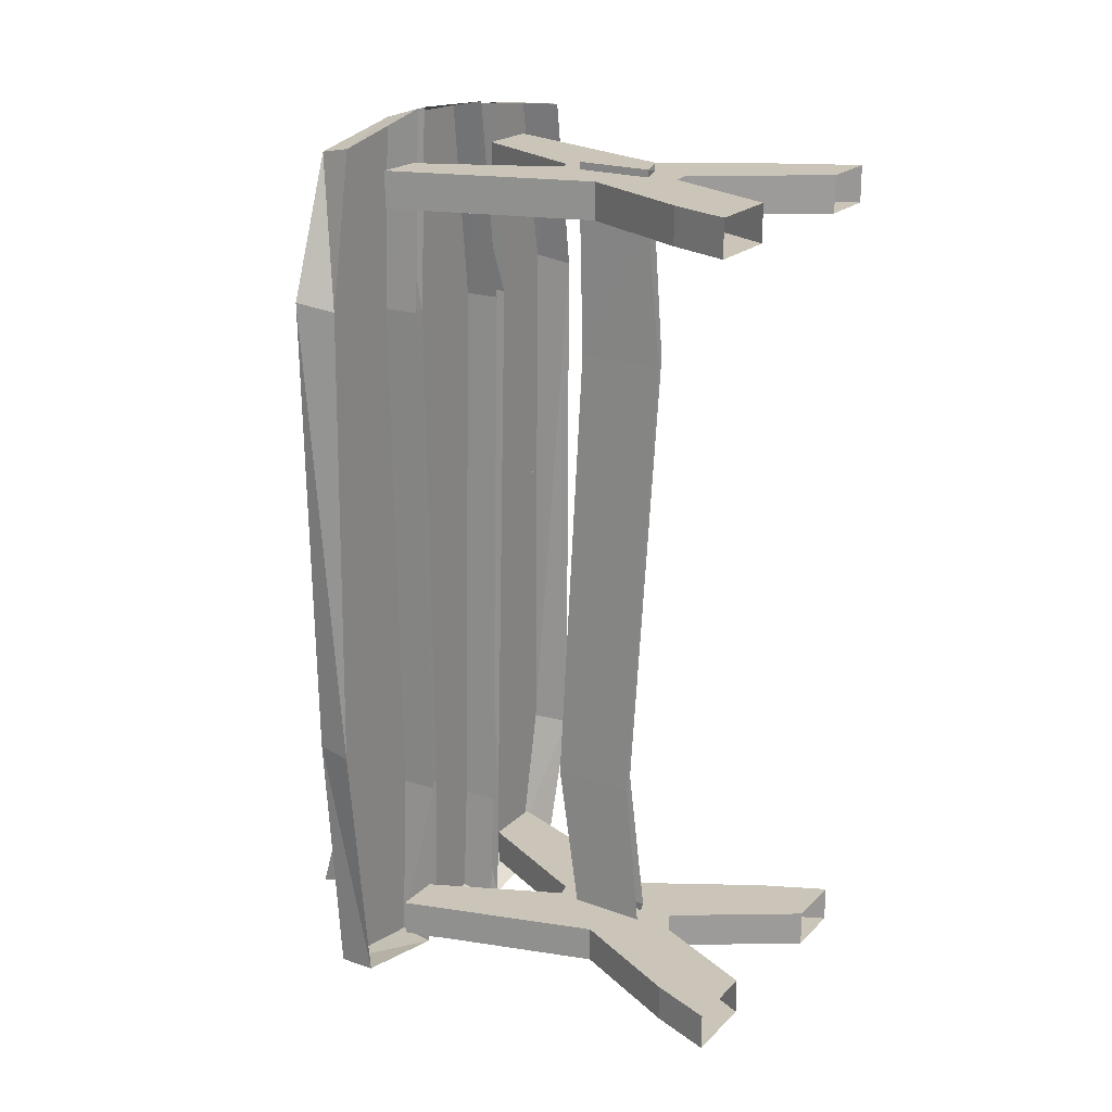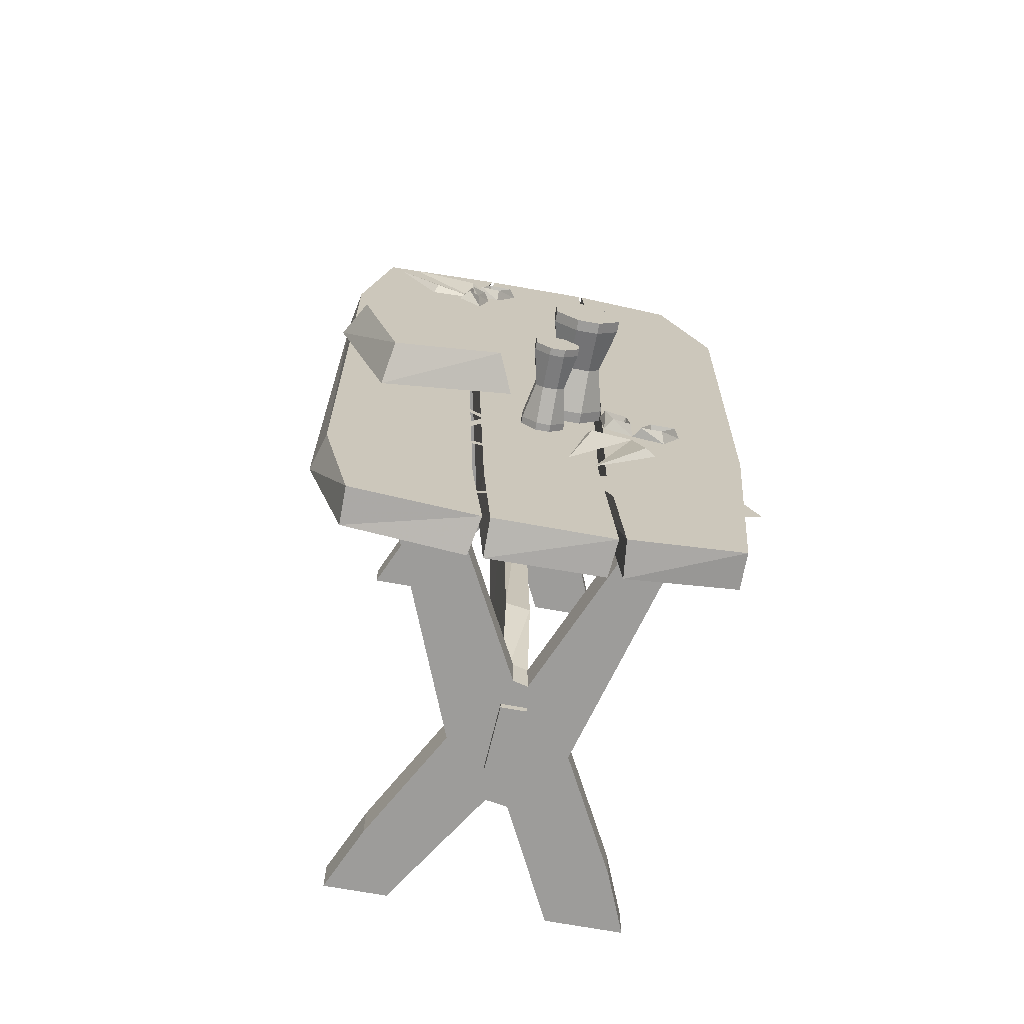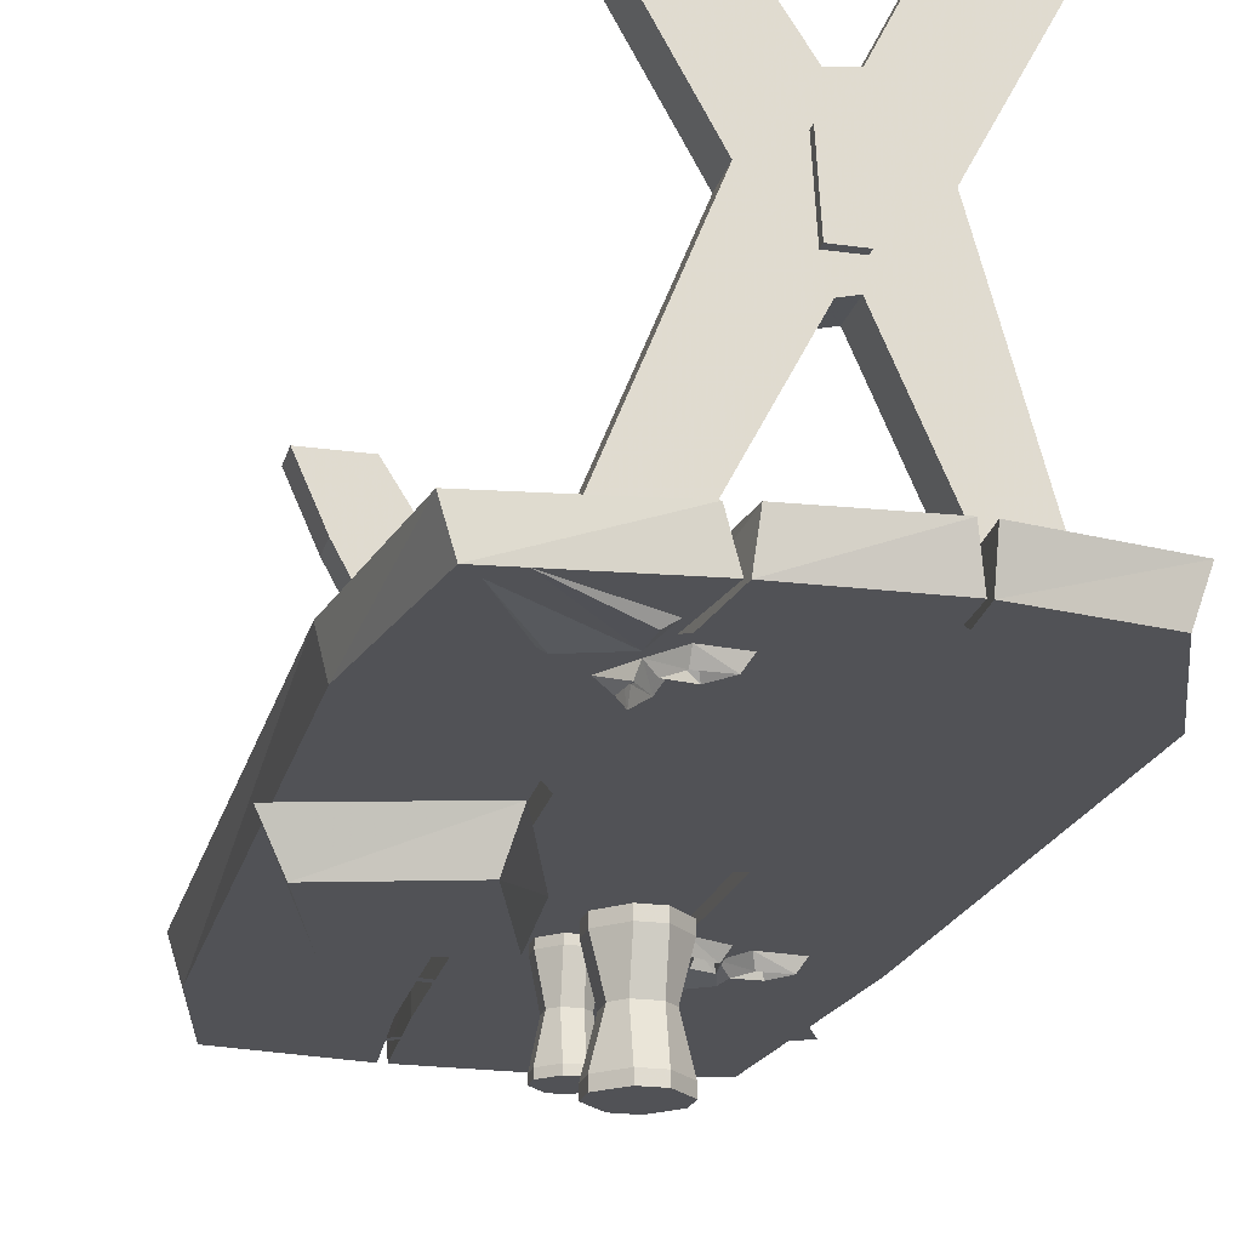
<metadata>
{"format":"obj","ext":"obj","renderer":"f3d","projection":"perspective","resolution":1024,"background":"white","views":[{"elev":20.5,"azim":121.0,"up":"+Z"},{"elev":-70.1,"azim":-10.3,"up":"+Z"},{"elev":-21.3,"azim":-14.2,"up":"+Y"}]}
</metadata>
<code>
v -0.4375 -0.8906 -0.6406
v -0.375 -0.8906 -0.9297
v -0.1094 -0.8906 -0.9688
v -0.1328 -0.8906 -0.7188
v -0.4531 -0.8906 0.5625
v -0.4688 -0.8125 0.5469
v -0.4609 -0.8125 -0.6484
v -0.375 -0.8125 -0.9375
v -0.125 -0.8125 -0.9844
v -0.1328 -0.8125 -0.7188
v -0.1719 -0.8906 0.5391
v -0.3906 -0.8906 0.9297
v -0.4141 -0.8125 0.9297
v -0.1094 -0.8906 0.9609
v -0.1328 -0.8125 0.9688
v -0.1797 -0.8125 0.5391
v -0.1016 -0.8906 0.9609
v 0.1406 -0.8906 0.9688
v 0.125 -0.8125 0.9922
v -0.09375 -0.8125 0.9766
v -0.1484 -0.8906 0.5312
v 0.1484 -0.8906 0.5625
v 0.1484 -0.8125 0.5625
v 0.1328 -0.8906 -0.5703
v 0.1328 -0.8125 -0.5703
v -0.1484 -0.8125 0.5312
v -0.1094 -0.8906 -0.7188
v -0.1094 -0.8125 -0.7188
v -0.09375 -0.8906 -0.9688
v 0.1562 -0.8906 -0.9688
v 0.1484 -0.8125 -0.9766
v -0.09375 -0.8125 -0.9844
v 0.1484 -0.8906 0.9688
v 0.375 -0.8906 0.9297
v 0.3984 -0.8125 0.9453
v 0.1484 -0.8125 0.9922
v 0.1719 -0.8906 0.5625
v 0.4844 -0.8906 0.6406
v 0.4609 -0.8125 0.625
v 0.4609 -0.8906 -0.3594
v 0.4766 -0.8125 -0.3672
v 0.1719 -0.8125 0.5625
v 0.1484 -0.8906 -0.5781
v 0.1484 -0.8125 -0.5781
v 0.1719 -0.8906 -0.9609
v 0.4141 -0.8906 -0.9219
v 0.4141 -0.8125 -0.9219
v 0.1797 -0.8125 -0.9688
v 0.05469 -0.25 -0.8984
v 0.1797 0 -0.8984
v 0.2891 -0.1328 -0.8984
v 0.1562 -0.3828 -0.8984
v 0.0625 -0.3125 -0.8984
v 0.007812 -0.2578 -0.8984
v -0.007812 -0.3359 -0.8984
v -0.09375 -0.3828 -0.8984
v -0.2266 -0.1406 -0.8984
v -0.1562 0 -0.8984
v -0.1562 0 -0.8203
v 0.007812 -0.2578 -0.8203
v -0.09375 -0.3828 -0.8203
v -0.007812 -0.3359 -0.8203
v 0.05469 -0.25 -0.8203
v 0.0625 -0.3125 -0.8203
v 0.1562 -0.3828 -0.8203
v 0.1797 0 -0.8203
v 0.04688 -0.5234 -0.8984
v 0.2734 -0.8125 -0.8984
v 0.1719 -0.8125 -0.8984
v 0.1719 -0.8125 -0.8203
v 0.04688 -0.5234 -0.8203
v 0.01562 -0.5312 -0.8984
v 0 -0.4766 -0.8984
v 0.05469 -0.4766 -0.8984
v 0.05469 -0.4766 -0.9141
v 0.0625 -0.3125 -0.9141
v 0 -0.4766 -0.9141
v -0.007812 -0.3359 -0.9141
v -0.1328 -0.8125 -0.8984
v -0.2656 -0.8125 -0.8984
v -0.2656 -0.8125 -0.8203
v -0.2266 -0.1406 -0.8203
v -0.2891 0 -0.8984
v 0.3438 0 -0.8984
v 0.3438 0 -0.8203
v 0.2891 -0.1328 -0.8203
v 0.2734 -0.8125 -0.8203
v 0.05469 -0.4766 -0.8203
v 0.01562 -0.5312 -0.8203
v -0.1328 -0.8125 -0.8203
v 0 -0.4766 -0.8203
v 0 -0.5312 -0.5
v -0.007812 -0.375 -0.5
v 0 -0.4609 0.4766
v -0.007812 -0.3125 0.4922
v 0 -0.4766 0.8047
v -0.007812 -0.3359 0.8047
v -0.09375 -0.3828 0.8047
v 0.007812 -0.2578 0.8047
v 0.0625 -0.3125 0.8047
v 0.05469 -0.25 0.8047
v 0.1562 -0.3828 0.8047
v 0.05469 -0.4766 0.8047
v 0.05469 -0.4688 0.4922
v 0.0625 -0.2812 0.4922
v 0.05469 -0.5234 -0.5
v 0.0625 -0.3438 -0.5
v -0.2891 0 -0.8203
v 0.04688 -0.5234 0.8047
v 0.01562 -0.5312 0.8047
v -0.1328 -0.8125 0.8047
v -0.2656 -0.8125 0.8047
v -0.2656 -0.8125 0.8828
v -0.09375 -0.3828 0.8828
v -0.2266 -0.1406 0.8047
v -0.1562 0 0.8047
v -0.1562 0 0.8828
v 0.007812 -0.2578 0.8828
v -0.007812 -0.3359 0.8828
v 0.05469 -0.25 0.8828
v 0.0625 -0.3125 0.8828
v 0.1562 -0.3828 0.8828
v 0.1797 0 0.8828
v 0.1797 0 0.8047
v 0.2891 -0.1328 0.8047
v 0.2891 -0.1328 0.8828
v 0.2734 -0.8125 0.8047
v -0.2891 0 0.8047
v -0.2266 -0.1406 0.8828
v -0.2891 0 0.8828
v 0.1719 -0.8125 0.8047
v 0.1719 -0.8125 0.8828
v 0.04688 -0.5234 0.8828
v 0.01562 -0.5312 0.8828
v -0.1328 -0.8125 0.8828
v 0 -0.4766 0.8828
v 0 -0.4766 0.8984
v -0.007812 -0.3359 0.8984
v 0.05469 -0.4766 0.8984
v 0.0625 -0.3125 0.8984
v 0.05469 -0.4766 0.8828
v 0.2734 -0.8125 0.8828
v 0.3438 0 0.8047
v 0.3438 0 0.8828
v 0.2578 -0.9219 -0.2734
v 0.2344 -0.9219 -0.3125
v 0.2656 -0.8984 -0.2812
v 0.2969 -0.8984 -0.2812
v 0.3125 -0.9219 -0.2734
v 0.25 -0.8984 -0.2578
v 0.2188 -0.8984 -0.3125
v 0.2891 -0.8984 -0.3281
v 0.2812 -0.9219 -0.3125
v 0.25 -0.8984 -0.3047
v -0.07812 -0.8906 -0.8203
v -0.09375 -0.8906 -0.8125
v -0.25 -0.8906 -0.9062
v -0.2422 -0.8906 -0.9141
v 0 -0.8906 -0.6875
v -0.01562 -0.8906 -0.6875
v -0.0625 -0.8906 -0.5312
v -0.07031 -0.8906 -0.5469
v -0.2188 -0.8906 -0.5
v -0.2266 -0.8906 -0.5156
v -0.3125 -0.8906 -0.4297
v -0.3281 -0.8906 -0.4375
v -0.2969 -0.8906 -0.3281
v -0.3125 -0.8906 -0.3125
v -0.1875 -0.8906 -0.2734
v -0.1875 -0.8906 -0.25
v -0.1172 -0.8906 -0.3438
v -0.09375 -0.8906 -0.3438
v -0.1719 -0.8906 -0.4219
v -0.1562 -0.8906 -0.4375
v -0.25 -0.8906 -0.4375
v -0.2891 -0.8906 -0.3906
v -0.2422 -0.8906 -0.4141
v 0.03125 -1.062 -0.2656
v 0.0625 -1.062 -0.2969
v 0.04688 -0.9844 -0.2969
v 0.03125 -0.9844 -0.2812
v 0 -1.062 -0.2656
v 0 -1.078 -0.2656
v 0.03125 -1.078 -0.2656
v 0.0625 -1.078 -0.2969
v 0.0625 -1.062 -0.3281
v 0.04688 -0.9844 -0.3281
v 0.0625 -0.9062 -0.3281
v 0.0625 -0.9062 -0.2969
v 0.03125 -0.9062 -0.2656
v 0 -0.9844 -0.2812
v -0.03125 -1.062 -0.2969
v -0.03125 -1.078 -0.2969
v -0.03125 -1.078 -0.3281
v 0 -1.078 -0.3594
v 0.03125 -1.078 -0.3594
v 0.0625 -1.078 -0.3281
v 0.03125 -1.062 -0.3594
v 0.03125 -0.9844 -0.3438
v 0.03125 -0.9062 -0.3594
v 0.03125 -0.8906 -0.3594
v 0.0625 -0.8906 -0.3281
v 0.0625 -0.8906 -0.2969
v 0.03125 -0.8906 -0.2656
v 0 -0.9062 -0.2656
v -0.01562 -0.9844 -0.2969
v -0.03125 -1.062 -0.3281
v 0 -1.062 -0.3594
v 0 -0.9844 -0.3438
v 0 -0.9062 -0.3594
v 0 -0.8906 -0.3594
v -0.01562 -0.9844 -0.3281
v -0.03125 -0.9062 -0.3281
v -0.03125 -0.8906 -0.3281
v -0.03125 -0.9062 -0.2969
v -0.03125 -0.8906 -0.2969
v 0 -0.8906 -0.2656
v 0.1016 -1.102 -0.1172
v 0.1484 -1.102 -0.1641
v 0.125 -1.008 -0.1641
v 0.1016 -1.008 -0.1406
v 0.05469 -1.102 -0.1172
v 0.05469 -1.125 -0.1172
v 0.1016 -1.125 -0.1172
v 0.1484 -1.125 -0.1641
v 0.1484 -1.102 -0.2109
v 0.125 -1.008 -0.2109
v 0.1484 -0.9141 -0.2109
v 0.1484 -0.9141 -0.1641
v 0.1016 -0.9141 -0.1172
v 0.05469 -1.008 -0.1406
v 0.007812 -1.102 -0.1641
v 0.007812 -1.125 -0.1641
v 0.007812 -1.125 -0.2109
v 0.05469 -1.125 -0.2578
v 0.1016 -1.125 -0.2578
v 0.1484 -1.125 -0.2109
v 0.1016 -1.102 -0.2578
v 0.1016 -1.008 -0.2344
v 0.1016 -0.9141 -0.2578
v 0.1016 -0.8906 -0.2578
v 0.1484 -0.8906 -0.2109
v 0.1484 -0.8906 -0.1641
v 0.1016 -0.8906 -0.1172
v 0.05469 -0.9141 -0.1172
v 0.03125 -1.008 -0.1641
v 0.007812 -1.102 -0.2109
v 0.05469 -1.102 -0.2578
v 0.05469 -1.008 -0.2344
v 0.05469 -0.9141 -0.2578
v 0.05469 -0.8906 -0.2578
v 0.03125 -1.008 -0.2109
v 0.007812 -0.9141 -0.2109
v 0.007812 -0.8906 -0.2109
v 0.007812 -0.9141 -0.1641
v 0.007812 -0.8906 -0.1641
v 0.05469 -0.8906 -0.1172
v 0.1875 -0.8906 0.625
v 0.2812 -0.8906 0.7812
v 0.125 -0.8906 0.9062
v -0.25 -0.8906 0.75
v -0.25 -0.8906 0.4688
v 0.4375 -0.8906 0.4062
v 0.3438 -0.8906 0.0625
v 0.09375 -0.8906 0.03125
v -0.09375 -0.8906 0.1875
v 0.05469 -0.8906 0.5
v 0.007812 -0.8906 0.5469
v -0.007812 -0.8906 0.5234
v 0.03125 -0.8906 0.4766
v 0.125 -0.8906 0.4375
v 0.07812 -0.8906 0.4766
v 0.05469 -0.8906 0.4531
v 0.1016 -0.8906 0.4141
v 0.007812 -0.8906 0.6484
v 0.02344 -0.8906 0.7188
v -0.007812 -0.8906 0.7188
v -0.02344 -0.8906 0.6562
v 0 -0.8906 0.5625
v 0 -0.8906 0.6172
v -0.03125 -0.8906 0.625
v -0.03906 -0.8906 0.5625
v 0.2188 -0.8906 0.4375
v 0.1562 -0.8906 0.4375
v 0.1562 -0.8906 0.4062
v 0.2188 -0.8906 0.4062
v 0.3125 -0.8906 0.4375
v 0.25 -0.8906 0.4375
v 0.25 -0.8906 0.4062
v 0.3125 -0.8906 0.4062
v 0.4062 -0.8906 0.4375
v 0.3438 -0.8906 0.4375
v 0.3438 -0.8906 0.4062
v 0.4062 -0.8906 0.4062
v 0.2188 -0.8906 0.7812
v 0.1562 -0.8906 0.7812
v 0.1562 -0.8906 0.75
v 0.2188 -0.8906 0.75
v 0.125 -0.8906 0.7812
v 0.0625 -0.8906 0.7812
v 0.0625 -0.8906 0.75
v 0.125 -0.8906 0.75
v 0.0625 -0.8906 0.25
v 0 -0.8906 0.25
v 0 -0.8906 0.2188
v 0.0625 -0.8906 0.2188
v -0.03125 -0.8906 0.25
v -0.09375 -0.8906 0.25
v -0.09375 -0.8906 0.2188
v -0.03125 -0.8906 0.2188
v 0.25 -0.8906 0.25
v 0.1875 -0.8906 0.25
v 0.1875 -0.8906 0.2188
v 0.25 -0.8906 0.2188
v 0.1562 -0.8906 0.25
v 0.09375 -0.8906 0.25
v 0.09375 -0.8906 0.2188
v 0.1562 -0.8906 0.2188
v -0.4688 -0.8906 0.1562
v -0.3516 -0.8906 -0.2109
v -0.3359 -0.9766 -0.1641
v -0.4219 -0.9766 0.1328
v -0.1641 -0.8906 0.2422
v -0.1875 -0.9766 0.2031
v -0.05469 -0.8906 -0.1172
v -0.09375 -0.9766 -0.09375
v 0.375 -0.8906 -0.5
v 0.09375 -0.8906 -0.625
v 0.2188 -0.8906 -0.8125
v 0.4688 -0.8906 -0.6875
v 0.3281 -0.8984 -0.2656
v 0.2734 -0.8984 -0.3047
v 0.1719 -0.9219 -0.2812
v 0.2109 -0.9219 -0.2969
v 0.1797 -0.8984 -0.2734
v 0.1719 -0.8984 -0.2422
v 0.1562 -0.9219 -0.2266
v 0.1562 -0.8984 -0.2891
v 0.2188 -0.8984 -0.2422
v 0.2031 -0.9219 -0.25
v 0.2031 -0.8984 -0.2812
v 0.1484 -0.8984 -0.2109
v 0.1953 -0.8984 -0.2578
v 0.2422 -0.9062 -0.4062
v 0.2188 -0.8906 -0.3125
v 0.125 -0.8906 -0.5469
v 0.2656 -0.8906 -0.4062
v 0.07031 -0.8906 -0.5156
v 0.125 -0.9062 -0.3438
v 0.1172 -0.8906 -0.3203
v -0.1328 -0.9219 0.6953
v -0.1641 -0.9219 0.7344
v -0.1406 -0.8984 0.6953
v -0.1484 -0.8984 0.6641
v -0.1484 -0.9219 0.6484
v -0.1172 -0.8984 0.7031
v -0.1562 -0.8984 0.7422
v -0.1953 -0.8984 0.6797
v -0.1719 -0.9219 0.6875
v -0.1562 -0.8984 0.7109
v -0.1406 -0.8984 0.625
v -0.1641 -0.8984 0.6875
v -0.1172 -0.9219 0.7812
v -0.1406 -0.9219 0.75
v -0.1094 -0.8984 0.7734
v -0.07812 -0.8984 0.7734
v -0.0625 -0.9219 0.7812
v -0.1172 -0.8984 0.7969
v -0.09375 -0.8984 0.7266
v -0.09375 -0.9219 0.7422
v -0.125 -0.8984 0.75
v -0.04688 -0.8984 0.7891
v -0.1016 -0.8984 0.7578
v -0.2578 -0.9062 0.75
v -0.1562 -0.8906 0.7422
v -0.3594 -0.8906 0.8984
v -0.2656 -0.8906 0.7266
v -0.3203 -0.8906 0.9375
v -0.1641 -0.9062 0.8438
v -0.1406 -0.8906 0.8438
f 1 2 3
f 1 3 4
f 1 4 5
f 4 11 5
f 5 11 12
f 12 11 14
f 17 21 22
f 17 22 18
f 21 27 24
f 21 24 22
f 27 29 30
f 27 30 24
f 33 37 38
f 33 38 34
f 37 43 40
f 37 40 38
f 43 45 46
f 43 46 40
f 1 5 6
f 1 6 7
f 1 7 2
f 2 7 8
f 2 8 3
f 3 8 9
f 3 9 4
f 4 9 10
f 4 10 11
f 5 12 13
f 5 13 6
f 12 14 15
f 12 15 13
f 14 11 16
f 14 16 15
f 11 10 16
f 17 18 19
f 17 19 20
f 17 20 21
f 18 22 23
f 18 23 19
f 22 24 25
f 22 25 23
f 20 26 21
f 21 26 27
f 26 28 27
f 27 28 29
f 24 30 31
f 24 31 25
f 29 28 32
f 29 32 30
f 30 32 31
f 33 34 35
f 33 35 36
f 33 36 37
f 34 38 39
f 34 39 35
f 38 40 41
f 38 41 39
f 36 42 37
f 37 42 43
f 42 44 43
f 43 44 45
f 40 46 47
f 40 47 41
f 45 44 48
f 45 48 46
f 46 48 47
f 49 50 51
f 49 51 52
f 49 52 53
f 49 53 54
f 54 53 55
f 54 55 56
f 54 56 57
f 54 57 58
f 67 52 68
f 67 68 69
f 67 72 73
f 67 73 74
f 67 74 52
f 52 74 53
f 55 73 56
f 56 73 72
f 56 72 79
f 56 79 80
f 57 83 58
f 51 50 84
f 97 96 98
f 97 98 99
f 97 99 100
f 100 99 101
f 100 101 102
f 100 102 103
f 91 88 106
f 91 106 92
f 92 106 104
f 92 104 94
f 94 104 103
f 94 103 96
f 96 103 109
f 96 109 110
f 96 110 98
f 98 110 111
f 98 111 112
f 98 115 99
f 99 115 116
f 118 117 114
f 118 114 119
f 118 119 120
f 120 119 121
f 120 121 122
f 120 122 123
f 101 124 125
f 101 125 102
f 102 127 109
f 102 109 103
f 130 129 117
f 117 129 114
f 135 134 113
f 113 134 114
f 114 134 136
f 114 136 119
f 138 137 139
f 138 139 140
f 121 141 122
f 122 141 133
f 122 133 132
f 122 132 142
f 126 144 123
f 126 123 122
f 134 133 141
f 134 141 136
f 109 127 131
f 125 124 143
f 116 115 128
f 54 58 59
f 54 59 60
f 60 59 61
f 60 61 62
f 60 62 63
f 63 62 64
f 63 64 65
f 63 65 66
f 63 66 50
f 63 50 49
f 67 69 70
f 67 70 71
f 67 71 72
f 53 74 75
f 53 75 76
f 76 75 77
f 76 77 78
f 78 77 73
f 78 73 55
f 56 80 81
f 56 81 61
f 56 61 57
f 57 61 82
f 57 82 83
f 51 84 85
f 51 85 86
f 51 86 52
f 52 86 65
f 52 65 68
f 68 65 87
f 87 65 70
f 70 65 71
f 71 65 88
f 71 88 89
f 71 89 72
f 72 89 79
f 79 89 90
f 90 89 81
f 81 89 61
f 61 89 91
f 61 91 62
f 62 91 92
f 62 92 93
f 93 92 94
f 93 94 95
f 95 94 96
f 95 96 97
f 100 103 104
f 100 104 105
f 105 104 106
f 105 106 107
f 107 106 88
f 107 88 64
f 64 88 65
f 65 86 66
f 66 86 85
f 61 59 82
f 82 59 108
f 82 108 83
f 89 88 91
f 98 112 113
f 98 113 114
f 98 114 115
f 99 116 117
f 99 117 118
f 120 123 124
f 120 124 101
f 102 125 126
f 102 126 122
f 102 122 127
f 77 75 74
f 77 74 73
f 128 115 129
f 128 129 130
f 114 129 115
f 109 131 132
f 109 132 133
f 109 133 110
f 110 133 134
f 110 134 111
f 111 134 135
f 119 136 137
f 119 137 138
f 140 139 141
f 140 141 121
f 122 142 127
f 125 143 144
f 125 144 126
f 136 141 139
f 136 139 137
f 145 146 147
f 145 147 148
f 145 148 149
f 146 151 152
f 146 152 153
f 146 154 147
f 331 149 153
f 331 153 152
f 333 337 338
f 333 338 151
f 334 340 341
f 340 337 343
f 340 343 341
f 343 337 336
f 344 346 347
f 344 347 345
f 348 349 350
f 350 349 345
f 351 352 353
f 351 353 354
f 351 354 355
f 352 357 358
f 352 358 359
f 352 360 353
f 361 355 359
f 361 359 358
f 363 367 368
f 363 368 357
f 364 370 371
f 370 367 373
f 370 373 371
f 373 367 366
f 374 376 377
f 374 377 375
f 378 379 380
f 380 379 375
f 145 149 150
f 145 150 151
f 145 151 146
f 146 153 154
f 331 150 149
f 153 149 332
f 153 332 154
f 332 149 148
f 333 334 335
f 333 335 336
f 333 336 337
f 333 151 334
f 334 151 339
f 334 339 340
f 334 341 335
f 342 338 337
f 342 337 340
f 342 340 339
f 344 345 346
f 348 345 349
f 351 355 356
f 351 356 357
f 351 357 352
f 352 359 360
f 361 356 355
f 359 355 362
f 359 362 360
f 362 355 354
f 363 364 365
f 363 365 366
f 363 366 367
f 363 357 364
f 364 357 369
f 364 369 370
f 364 371 365
f 372 368 367
f 372 367 370
f 372 370 369
f 374 375 376
f 378 375 379
f 155 156 157
f 155 157 158
f 155 159 160
f 155 160 156
f 159 161 162
f 159 162 160
f 161 163 164
f 161 164 162
f 163 165 166
f 163 166 164
f 165 167 168
f 165 168 166
f 167 169 170
f 167 170 168
f 169 171 172
f 169 172 170
f 171 173 174
f 171 174 172
f 173 175 174
f 175 173 176
f 176 173 177
f 178 179 180
f 178 180 181
f 178 181 182
f 179 186 187
f 179 187 180
f 180 187 188
f 180 188 189
f 180 189 181
f 181 189 190
f 181 190 191
f 181 191 182
f 182 191 192
f 186 198 199
f 186 199 187
f 187 199 200
f 187 200 188
f 190 205 191
f 191 205 206
f 191 206 192
f 192 206 207
f 198 208 209
f 198 209 199
f 199 209 210
f 199 210 200
f 208 207 212
f 208 212 209
f 209 212 213
f 209 213 210
f 207 206 212
f 212 206 215
f 212 215 213
f 205 215 206
f 218 219 220
f 218 220 221
f 218 221 222
f 219 226 227
f 219 227 220
f 220 227 228
f 220 228 229
f 220 229 221
f 221 229 230
f 221 230 231
f 221 231 222
f 222 231 232
f 226 238 239
f 226 239 227
f 227 239 240
f 227 240 228
f 230 245 231
f 231 245 246
f 231 246 232
f 232 246 247
f 238 248 249
f 238 249 239
f 239 249 250
f 239 250 240
f 248 247 252
f 248 252 249
f 249 252 253
f 249 253 250
f 247 246 252
f 252 246 255
f 252 255 253
f 245 255 246
f 178 182 183
f 178 183 184
f 178 184 179
f 179 184 185
f 179 185 186
f 182 192 193
f 182 193 183
f 183 193 194
f 183 194 195
f 183 195 196
f 183 196 197
f 183 197 185
f 183 185 184
f 188 200 201
f 188 201 202
f 188 202 189
f 189 202 203
f 189 203 190
f 190 203 204
f 190 204 205
f 192 207 194
f 192 194 193
f 200 210 211
f 200 211 201
f 210 213 214
f 210 214 211
f 213 215 216
f 213 216 214
f 207 208 195
f 207 195 194
f 208 198 196
f 208 196 195
f 198 186 197
f 198 197 196
f 186 185 197
f 215 205 217
f 215 217 216
f 204 217 205
f 218 222 223
f 218 223 224
f 218 224 219
f 219 224 225
f 219 225 226
f 222 232 233
f 222 233 223
f 223 233 234
f 223 234 235
f 223 235 236
f 223 236 237
f 223 237 225
f 223 225 224
f 228 240 241
f 228 241 242
f 228 242 229
f 229 242 243
f 229 243 230
f 230 243 244
f 230 244 245
f 232 247 234
f 232 234 233
f 240 250 251
f 240 251 241
f 250 253 254
f 250 254 251
f 253 255 256
f 253 256 254
f 247 248 235
f 247 235 234
f 248 238 236
f 248 236 235
f 238 226 237
f 238 237 236
f 226 225 237
f 255 245 257
f 255 257 256
f 244 257 245
f 258 259 260
f 258 260 261
f 258 261 262
f 258 262 263
f 263 262 264
f 264 262 265
f 265 262 266
f 327 328 329
f 327 329 330
f 267 268 269
f 267 269 270
f 271 272 273
f 271 273 274
f 275 276 277
f 275 277 278
f 279 280 281
f 279 281 282
f 283 284 285
f 283 285 286
f 287 288 289
f 287 289 290
f 291 292 293
f 291 293 294
f 295 296 297
f 295 297 298
f 299 300 301
f 299 301 302
f 303 304 305
f 303 305 306
f 307 308 309
f 307 309 310
f 311 312 313
f 311 313 314
f 315 316 317
f 315 317 318
f 319 320 321
f 319 321 322
f 319 322 323
f 323 322 324
f 323 324 325
f 325 324 326
f 325 326 320
f 320 326 321
f 321 326 322
f 322 326 324

</code>
